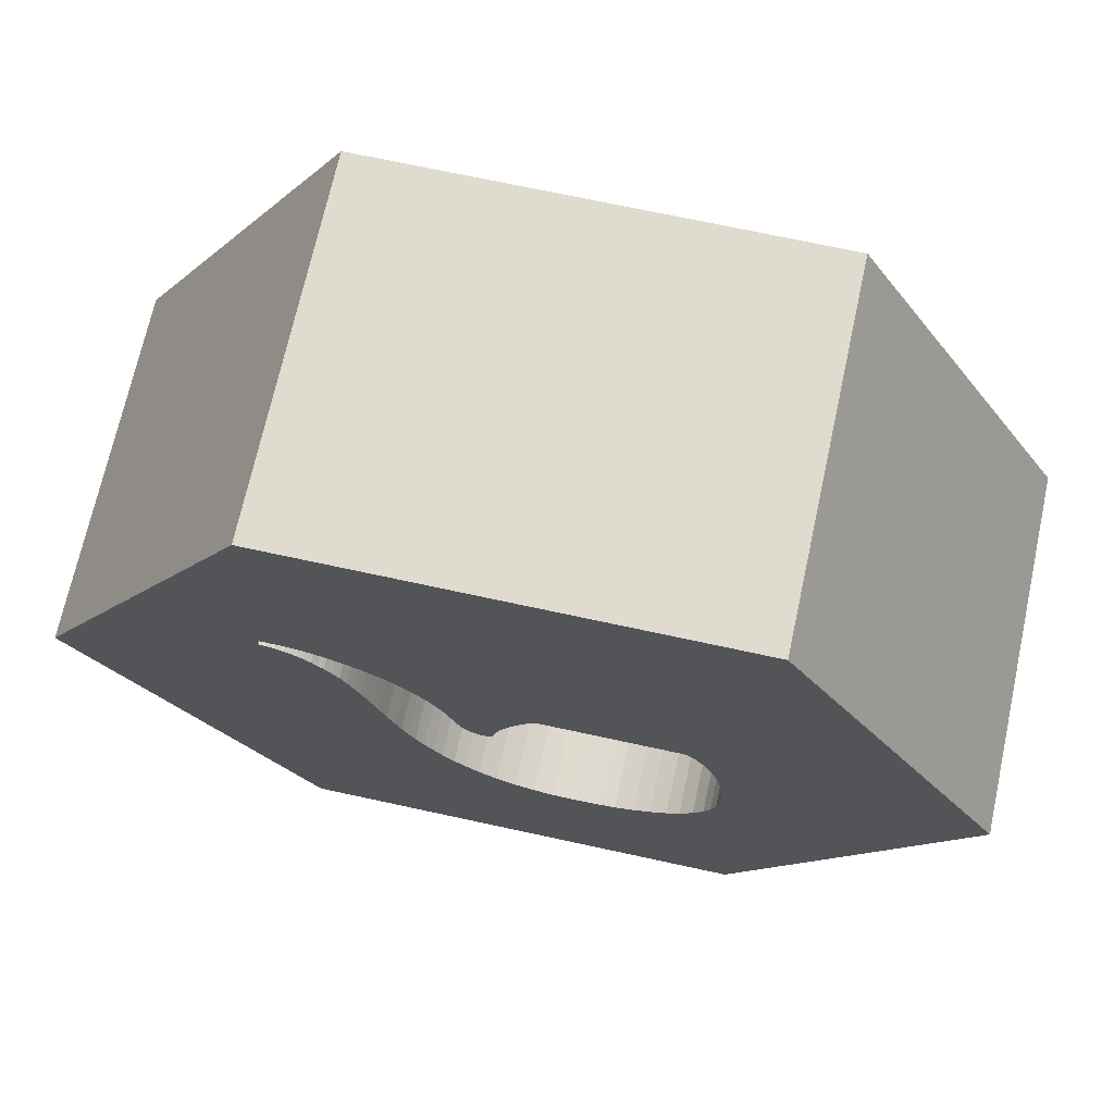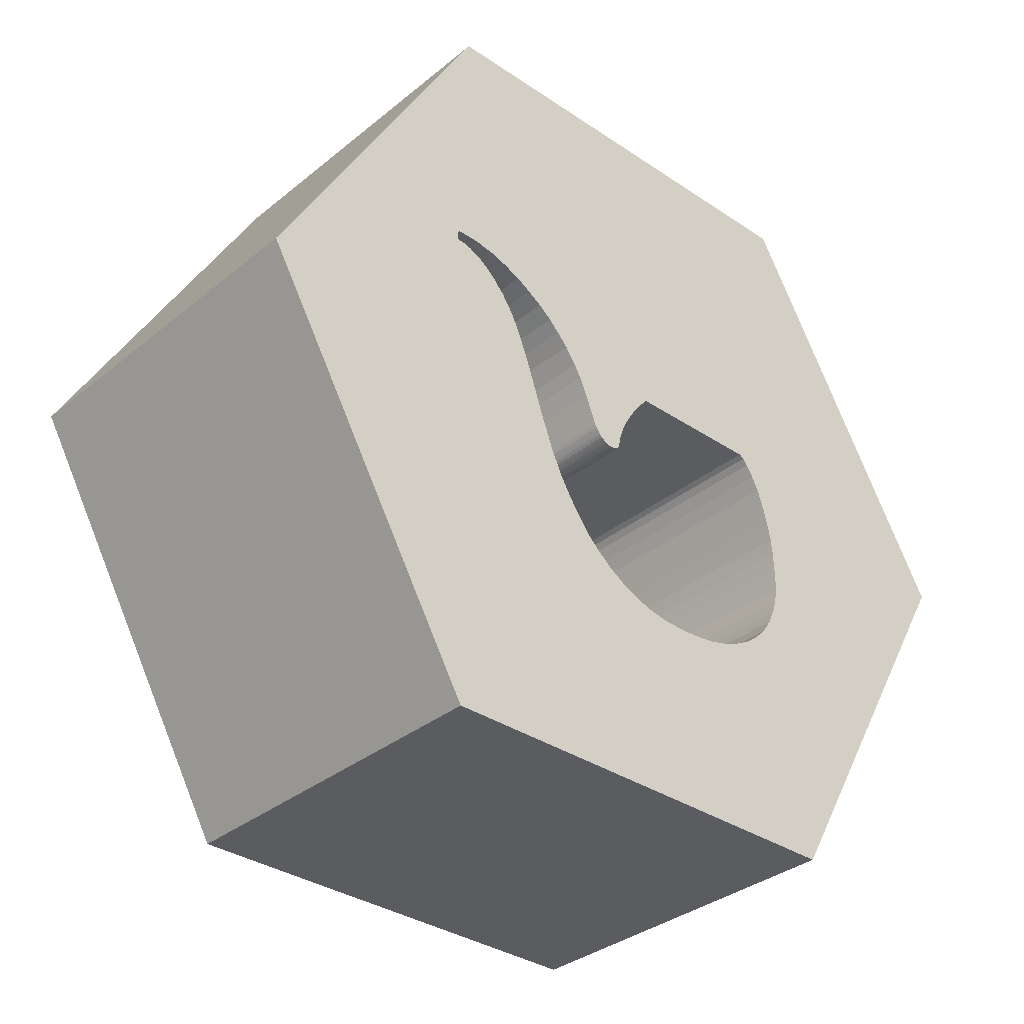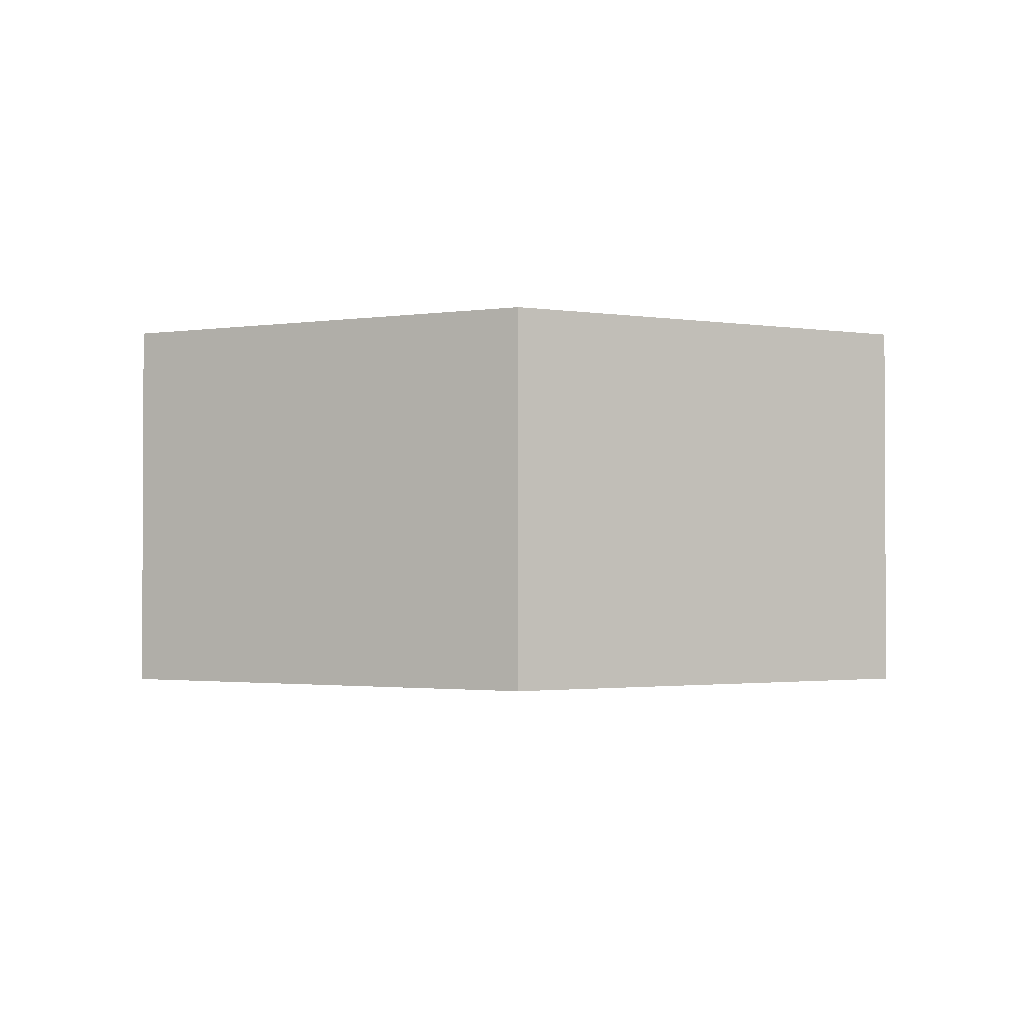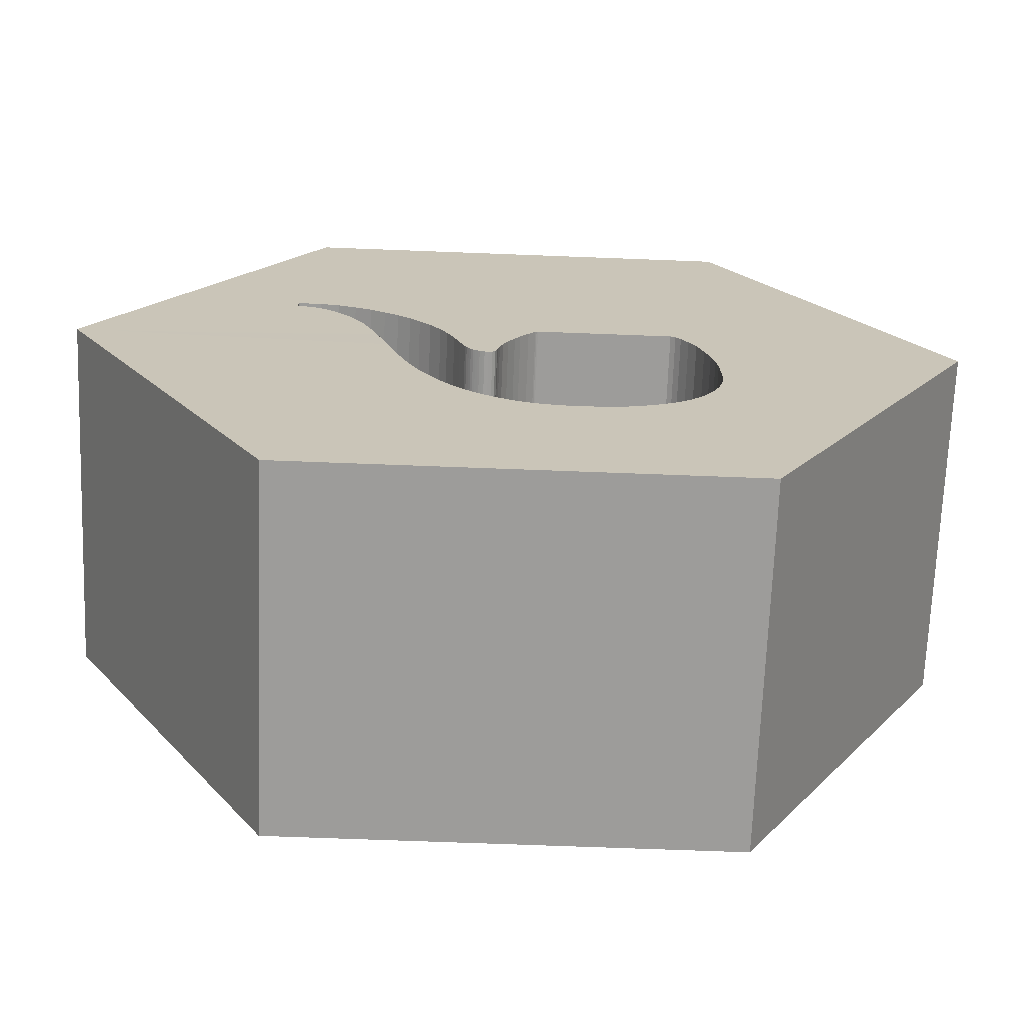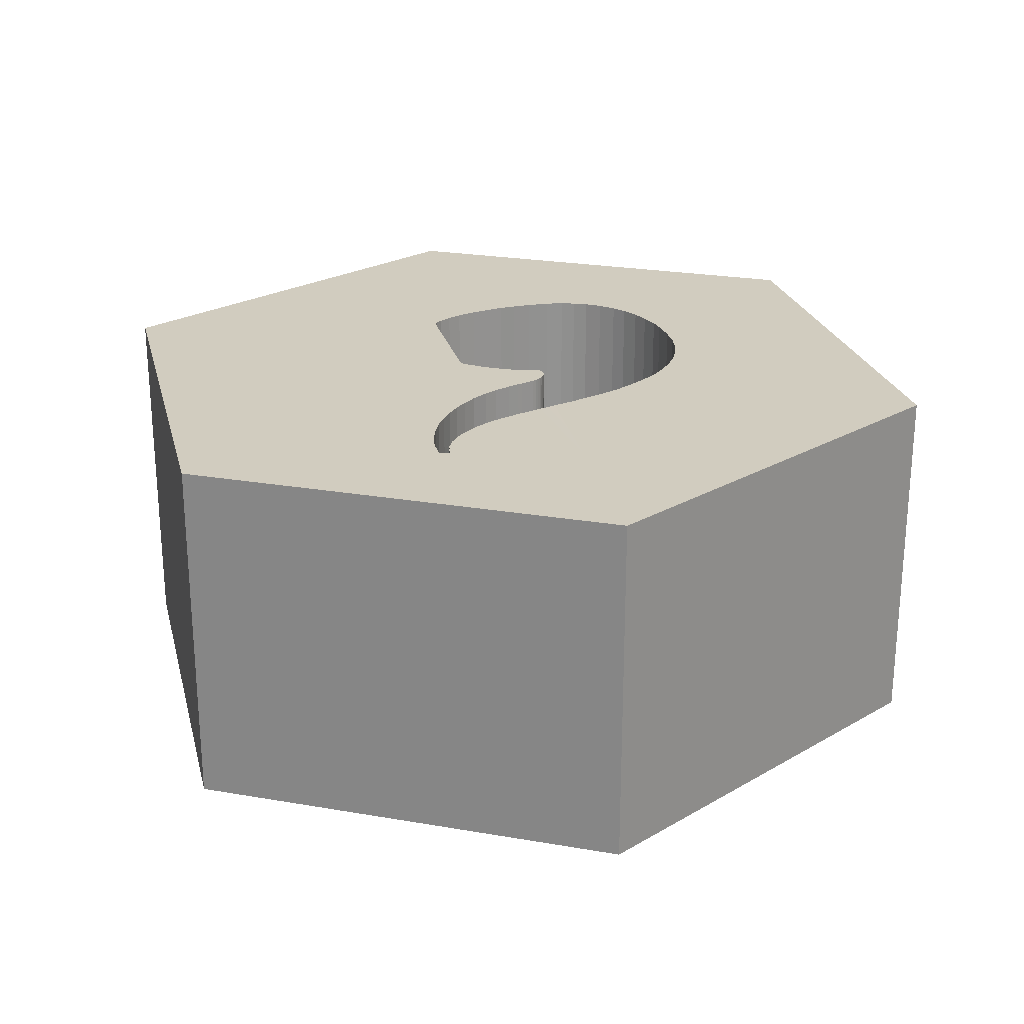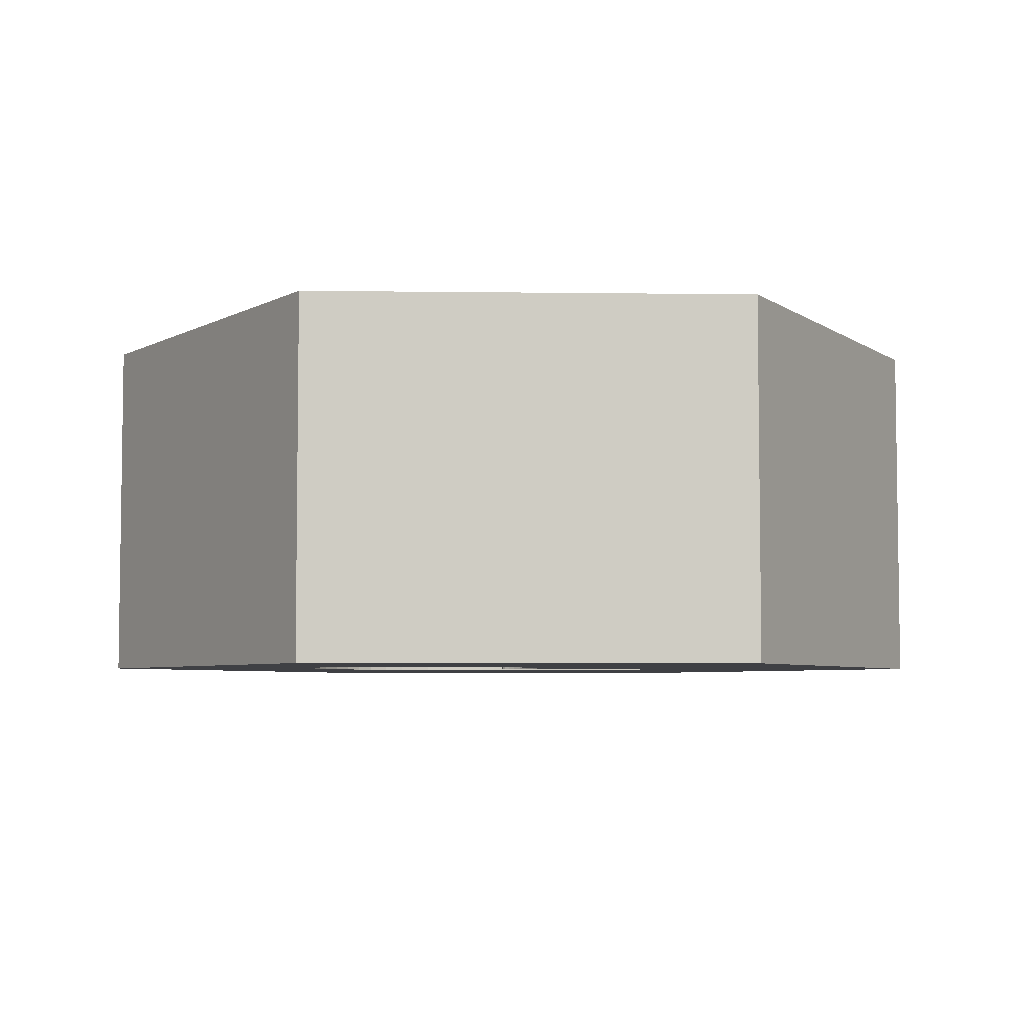
<metadata>
{"format":"obj","ext":"obj","renderer":"f3d","projection":"perspective","resolution":1024,"background":"white","views":[{"elev":70.4,"azim":-167.7,"up":"+Z"},{"elev":-34.0,"azim":137.6,"up":"+Z"},{"elev":-1.6,"azim":-90.7,"up":"+Y"},{"elev":-70.0,"azim":177.8,"up":"+Z"},{"elev":24.1,"azim":76.3,"up":"+Y"},{"elev":-5.1,"azim":-62.4,"up":"+Y"}]}
</metadata>
<code>
o Cubo_Cubo.005
v 1.3 -0 0.7321
v 1.296 -2 0.7353
v 1.296 -0 0.7353
v -1.109 0 -0.5128
v -1.093 -2 -0.6097
v -1.093 0 -0.6097
v 1.301 -0 0.7289
v 1.3 -2 0.7321
v -1.108 0 -0.3861
v -1.109 -2 -0.5128
v 1.302 -0 0.7224
v 1.301 -2 0.7289
v -1.104 0 -0.2822
v -1.108 -2 -0.3861
v 1.302 -0 0.6816
v 1.302 -2 0.7224
v -1.094 0 -0.1902
v -1.104 -2 -0.2822
v 1.3 -0 0.6773
v 1.302 -2 0.6816
v -1.075 0 -0.09482
v -1.094 -2 -0.1902
v 1.297 -0 0.6741
v 1.3 -2 0.6773
v 1.248 -0 2.158
v -1.242 -2 2.158
v -1.242 -0 2.158
v -1.047 -0 0.008058
v -1.075 -2 -0.09482
v 1.292 -0 0.6735
v 1.297 -2 0.6741
v 2.481 0 -0.001974
v 1.248 -2 2.158
v -1.011 -0 0.1159
v -1.047 -2 0.008058
v 1.283 -0 0.6729
v 1.292 -2 0.6735
v 1.238 0 -2.152
v 2.481 -2 -0.001974
v -0.9715 -0 0.1919
v -1.011 -2 0.1159
v 1.255 -0 0.6726
v 1.283 -2 0.6729
v -1.242 0 -2.149
v 1.238 -2 -2.152
v -0.9317 -0 0.2556
v -0.9715 -2 0.1919
v 1.243 -0 0.6665
v 1.255 -2 0.6726
v -2.482 -0 0.005824
v -1.242 -2 -2.149
v -0.9029 -0 0.2874
v -0.9317 -2 0.2556
v 1.216 -0 0.6617
v 1.243 -2 0.6665
v -0.8753 -2 0.3051
v -0.8753 -0 0.3051
v 1.193 -0 0.6505
v 1.216 -2 0.6617
v -0.1119 -0 0.3039
v 1.177 -0 0.6459
v 1.193 -2 0.6505
v -0.1036 -0 0.3014
v -0.1119 -2 0.3039
v 1.144 -0 0.6281
v 1.177 -2 0.6459
v -0.09635 -0 0.2949
v -0.1036 -2 0.3014
v 1.108 -0 0.6029
v 1.144 -2 0.6281
v -0.05717 -0 0.2499
v -0.09635 -2 0.2949
v 1.072 -0 0.5742
v 1.108 -2 0.6029
v -0.01002 -0 0.1868
v -0.05717 -2 0.2499
v 1.042 -0 0.5466
v 1.072 -2 0.5742
v 0.02118 -0 0.1396
v -0.01002 -2 0.1868
v 1.012 -0 0.5109
v 1.042 -2 0.5466
v 0.0589 -0 0.07289
v 0.02118 -2 0.1396
v 0.9825 -0 0.4797
v 1.012 -2 0.5109
v 0.08792 -0 0.0134
v 0.0589 -2 0.07289
v 0.9472 -0 0.4288
v 0.9825 -2 0.4797
v 0.1061 0 -0.04101
v 0.08792 -2 0.0134
v 0.9098 -0 0.3705
v 0.9472 -2 0.4288
v 0.1163 0 -0.08116
v 0.1061 -2 -0.04101
v 0.8783 -0 0.3064
v 0.9098 -2 0.3705
v 0.1209 0 -0.1094
v 0.1163 -2 -0.08116
v 0.8491 -0 0.2379
v 0.8783 -2 0.3064
v 0.1304 0 -0.132
v 0.1209 -2 -0.1094
v 0.8164 -0 0.1558
v 0.8491 -2 0.2379
v 0.1466 0 -0.1451
v 0.1304 -2 -0.132
v 0.7811 -0 0.05704
v 0.8164 -2 0.1558
v 0.1682 0 -0.1492
v 0.1466 -2 -0.1451
v 0.7358 0 -0.07495
v 0.7811 -2 0.05704
v 0.1904 0 -0.1512
v 0.1682 -2 -0.1492
v 0.6985 0 -0.1883
v 0.7358 -2 -0.07495
v 0.203 0 -0.1477
v 0.1904 -2 -0.1512
v 0.6627 0 -0.2805
v 0.6985 -2 -0.1883
v 0.2181 0 -0.1431
v 0.203 -2 -0.1477
v 0.6295 0 -0.3707
v 0.6627 -2 -0.2805
v 0.2287 0 -0.1371
v 0.2181 -2 -0.1431
v 0.5977 0 -0.4422
v 0.6295 -2 -0.3707
v 0.2418 0 -0.129
v 0.2287 -2 -0.1371
v 0.5612 0 -0.5194
v 0.5977 -2 -0.4422
v 0.2544 0 -0.1205
v 0.2418 -2 -0.129
v 0.5189 0 -0.5932
v 0.5612 -2 -0.5194
v 0.268 0 -0.1074
v 0.2544 -2 -0.1205
v 0.4719 0 -0.6662
v 0.5189 -2 -0.5932
v 0.2796 0 -0.09275
v 0.268 -2 -0.1074
v 0.4226 0 -0.7378
v 0.4719 -2 -0.6662
v 0.2917 0 -0.07612
v 0.2796 -2 -0.09275
v 0.3596 0 -0.8159
v 0.4226 -2 -0.7378
v 0.3017 0 -0.05647
v 0.2917 -2 -0.07612
v 0.3022 0 -0.8708
v 0.3596 -2 -0.8159
v 0.333 -0 0.02413
v 0.3017 -2 -0.05647
v 0.2226 0 -0.9388
v 0.3022 -2 -0.8708
v 0.3657 -0 0.1108
v 0.333 -2 0.02413
v 0.1238 0 -1.002
v 0.2226 -2 -0.9388
v 0.408 -0 0.204
v 0.3657 -2 0.1108
v 0.017 0 -1.053
v 0.1238 -2 -1.002
v 0.4488 -0 0.2745
v 0.408 -2 0.204
v -0.0893 0 -1.085
v 0.017 -2 -1.053
v 0.5103 -0 0.3622
v 0.4488 -2 0.2745
v -0.1971 0 -1.103
v -0.0893 -2 -1.085
v 0.5733 -0 0.4317
v 0.5103 -2 0.3622
v -0.3231 0 -1.108
v -0.1971 -2 -1.103
v 0.6322 -0 0.4896
v 0.5733 -2 0.4317
v -0.4641 0 -1.1
v -0.3231 -2 -1.108
v 0.7053 -0 0.5486
v 0.6322 -2 0.4896
v -0.5483 0 -1.087
v -0.4641 -2 -1.1
v 0.7854 -0 0.6005
v 0.7053 -2 0.5486
v -0.6535 0 -1.058
v -0.5483 -2 -1.087
v 0.8685 -0 0.6493
v 0.7854 -2 0.6005
v -0.7447 0 -1.021
v -0.6535 -2 -1.058
v 0.9622 -0 0.6876
v 0.8685 -2 0.6493
v -0.8369 0 -0.971
v -0.7447 -2 -1.021
v 1.06 -0 0.7189
v 0.9622 -2 0.6876
v -0.907 0 -0.9176
v -0.8369 -2 -0.971
v 1.145 -0 0.7325
v 1.06 -2 0.7189
v -0.9785 0 -0.8436
v -0.907 -2 -0.9176
v 1.168 -0 0.7365
v 1.145 -2 0.7325
v -1.033 0 -0.7625
v -0.9785 -2 -0.8436
v 1.293 -0 0.7375
v 1.168 -2 0.7365
v -1.067 0 -0.6862
v -1.033 -2 -0.7625
v 1.293 -2 0.7375
v -1.067 -2 -0.6862
v -2.482 -2 0.005824
v -0.9029 -2 0.2874
f 1 2 3
f 4 5 6
f 7 8 1
f 9 10 4
f 11 12 7
f 13 14 9
f 15 16 11
f 17 18 13
f 19 20 15
f 21 22 17
f 23 24 19
f 25 27 26
f 28 29 21
f 30 31 23
f 32 25 33
f 34 35 28
f 36 37 30
f 38 32 39
f 40 41 34
f 42 43 36
f 44 38 45
f 46 47 40
f 48 49 42
f 50 44 51
f 52 53 46
f 54 55 48
f 50 26 27
f 52 57 56
f 58 59 54
f 60 56 57
f 61 62 58
f 63 64 60
f 65 66 61
f 67 68 63
f 69 70 65
f 71 72 67
f 73 74 69
f 75 76 71
f 77 78 73
f 79 80 75
f 81 82 77
f 83 84 79
f 85 86 81
f 87 88 83
f 89 90 85
f 91 92 87
f 93 94 89
f 95 96 91
f 97 98 93
f 99 100 95
f 101 102 97
f 103 104 99
f 105 106 101
f 107 108 103
f 109 110 105
f 111 112 107
f 113 114 109
f 115 116 111
f 117 118 113
f 119 120 115
f 121 122 117
f 123 124 119
f 125 126 121
f 127 128 123
f 129 130 125
f 131 132 127
f 133 134 129
f 135 136 131
f 137 138 133
f 139 140 135
f 141 142 137
f 143 144 139
f 145 146 141
f 147 148 143
f 149 150 145
f 151 152 147
f 153 154 149
f 155 156 151
f 157 158 153
f 159 160 155
f 161 162 157
f 163 164 159
f 165 166 161
f 167 168 163
f 169 170 165
f 171 172 167
f 173 174 169
f 175 176 171
f 177 178 173
f 179 180 175
f 181 182 177
f 183 184 179
f 185 186 181
f 187 188 183
f 189 190 185
f 191 192 187
f 193 194 189
f 195 196 191
f 197 198 193
f 199 200 195
f 201 202 197
f 203 204 199
f 205 206 201
f 207 208 203
f 209 210 205
f 211 212 207
f 213 214 209
f 3 215 211
f 6 216 213
f 33 2 8
f 14 18 217
f 137 133 38
f 83 155 87
f 1 8 2
f 4 10 5
f 7 12 8
f 9 14 10
f 11 16 12
f 13 18 14
f 15 20 16
f 17 22 18
f 19 24 20
f 21 29 22
f 23 31 24
f 25 26 33
f 28 35 29
f 30 37 31
f 32 33 39
f 34 41 35
f 36 43 37
f 38 39 45
f 40 47 41
f 42 49 43
f 44 45 51
f 46 53 47
f 48 55 49
f 50 51 217
f 52 218 53
f 54 59 55
f 50 217 26
f 52 56 218
f 58 62 59
f 60 64 56
f 61 66 62
f 63 68 64
f 65 70 66
f 67 72 68
f 69 74 70
f 71 76 72
f 73 78 74
f 75 80 76
f 77 82 78
f 79 84 80
f 81 86 82
f 83 88 84
f 85 90 86
f 87 92 88
f 89 94 90
f 91 96 92
f 93 98 94
f 95 100 96
f 97 102 98
f 99 104 100
f 101 106 102
f 103 108 104
f 105 110 106
f 107 112 108
f 109 114 110
f 111 116 112
f 113 118 114
f 115 120 116
f 117 122 118
f 119 124 120
f 121 126 122
f 123 128 124
f 125 130 126
f 127 132 128
f 129 134 130
f 131 136 132
f 133 138 134
f 135 140 136
f 137 142 138
f 139 144 140
f 141 146 142
f 143 148 144
f 145 150 146
f 147 152 148
f 149 154 150
f 151 156 152
f 153 158 154
f 155 160 156
f 157 162 158
f 159 164 160
f 161 166 162
f 163 168 164
f 165 170 166
f 167 172 168
f 169 174 170
f 171 176 172
f 173 178 174
f 175 180 176
f 177 182 178
f 179 184 180
f 181 186 182
f 183 188 184
f 185 190 186
f 187 192 188
f 189 194 190
f 191 196 192
f 193 198 194
f 195 200 196
f 197 202 198
f 199 204 200
f 201 206 202
f 203 208 204
f 205 210 206
f 207 212 208
f 209 214 210
f 211 215 212
f 213 216 214
f 3 2 215
f 6 5 216
f 39 134 45
f 45 178 51
f 170 174 45
f 51 198 202
f 51 194 198
f 56 64 26
f 26 188 33
f 64 188 26
f 51 190 194
f 51 186 190
f 68 184 64
f 72 176 68
f 64 184 188
f 51 182 186
f 51 178 182
f 76 172 72
f 80 172 76
f 72 172 176
f 178 45 174
f 84 168 80
f 88 164 84
f 80 168 172
f 45 166 170
f 45 162 166
f 92 160 88
f 84 164 168
f 96 156 92
f 88 160 164
f 45 158 162
f 45 154 158
f 100 148 96
f 108 116 104
f 104 116 100
f 116 108 112
f 124 116 120
f 132 124 128
f 140 100 136
f 136 100 132
f 148 100 144
f 144 100 140
f 156 96 152
f 152 96 148
f 160 92 156
f 132 100 124
f 124 100 116
f 45 150 154
f 45 146 150
f 45 142 146
f 45 138 142
f 45 134 138
f 176 180 68
f 39 130 134
f 130 39 126
f 126 39 122
f 122 39 118
f 118 39 114
f 114 39 110
f 110 39 106
f 106 31 102
f 102 94 98
f 31 94 102
f 94 86 90
f 86 78 82
f 94 31 86
f 39 31 106
f 86 31 78
f 78 37 74
f 74 62 70
f 78 31 37
f 70 62 66
f 62 55 59
f 55 43 49
f 55 37 43
f 62 37 55
f 180 184 68
f 62 74 37
f 192 33 188
f 39 24 31
f 196 33 192
f 200 33 196
f 39 20 24
f 39 16 20
f 204 33 200
f 212 33 208
f 208 33 204
f 33 8 39
f 39 12 16
f 39 8 12
f 215 33 212
f 2 33 215
f 51 214 217
f 217 53 26
f 10 14 217
f 26 218 56
f 26 53 218
f 206 51 202
f 210 51 206
f 53 217 47
f 47 217 41
f 214 51 210
f 216 217 214
f 41 217 35
f 35 217 29
f 5 217 216
f 10 217 5
f 29 217 22
f 22 217 18
f 25 179 175
f 25 183 179
f 44 173 38
f 38 129 32
f 161 157 38
f 17 50 21
f 13 50 17
f 25 187 183
f 25 191 187
f 13 9 50
f 50 209 44
f 9 4 50
f 4 6 50
f 25 195 191
f 199 25 203
f 203 25 207
f 25 199 195
f 6 213 50
f 213 209 50
f 25 211 207
f 32 1 25
f 25 3 211
f 25 1 3
f 205 44 209
f 201 44 205
f 32 7 1
f 197 44 201
f 193 44 197
f 32 11 7
f 32 15 11
f 189 44 193
f 185 44 189
f 32 19 15
f 32 23 19
f 181 44 185
f 177 44 181
f 32 101 23
f 23 73 30
f 32 105 101
f 36 48 42
f 30 48 36
f 173 44 177
f 169 38 173
f 101 97 23
f 97 89 23
f 48 58 54
f 58 65 61
f 65 58 69
f 69 30 73
f 58 30 69
f 73 81 77
f 81 89 85
f 89 97 93
f 81 73 23
f 105 32 109
f 109 32 113
f 117 32 121
f 121 32 125
f 113 32 117
f 23 89 81
f 58 48 30
f 165 38 169
f 161 38 165
f 157 153 38
f 153 149 38
f 149 145 38
f 145 141 38
f 32 129 125
f 129 38 133
f 141 137 38
f 175 27 25
f 27 46 50
f 50 28 21
f 50 34 28
f 171 63 175
f 175 60 27
f 171 67 63
f 167 67 171
f 167 71 67
f 50 40 34
f 50 46 40
f 163 75 167
f 151 87 155
f 155 83 159
f 83 79 159
f 159 79 163
f 167 75 71
f 79 75 163
f 27 52 46
f 143 91 147
f 147 91 151
f 135 95 139
f 139 95 143
f 95 91 143
f 127 95 131
f 131 95 135
f 119 127 123
f 111 119 115
f 103 111 107
f 95 111 99
f 99 111 103
f 95 119 111
f 119 95 127
f 27 57 52
f 27 60 57
f 60 175 63
f 87 151 91

</code>
